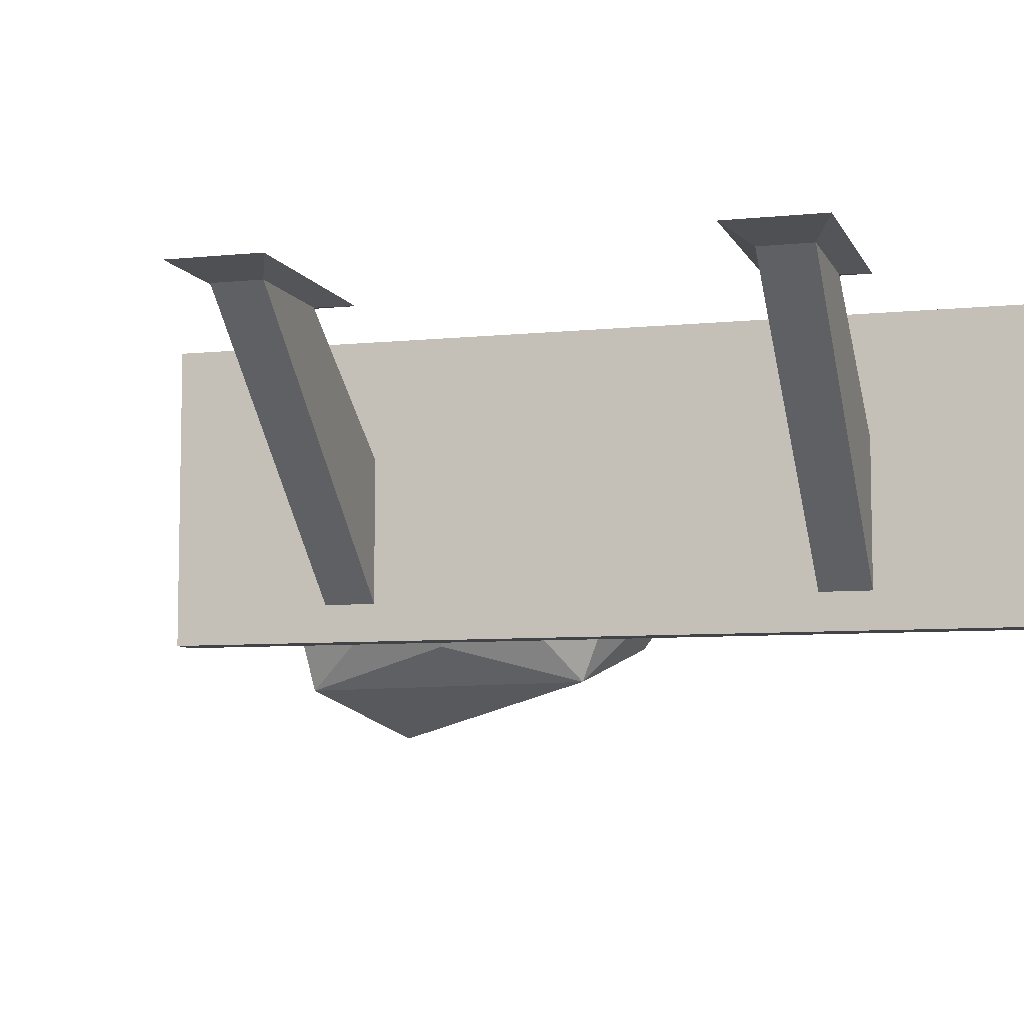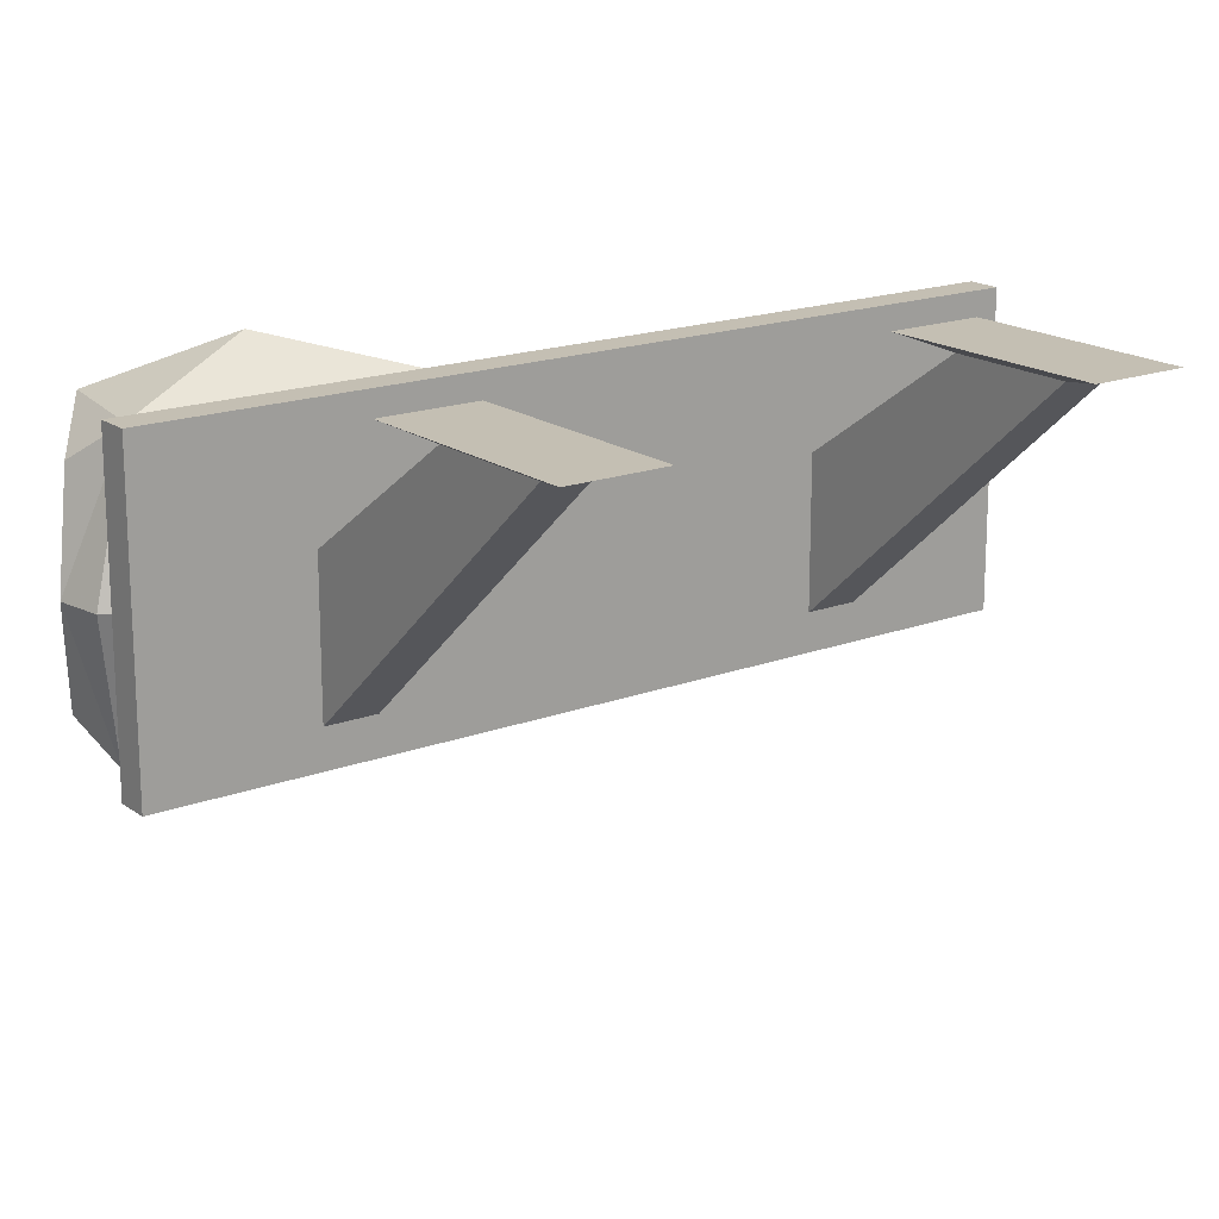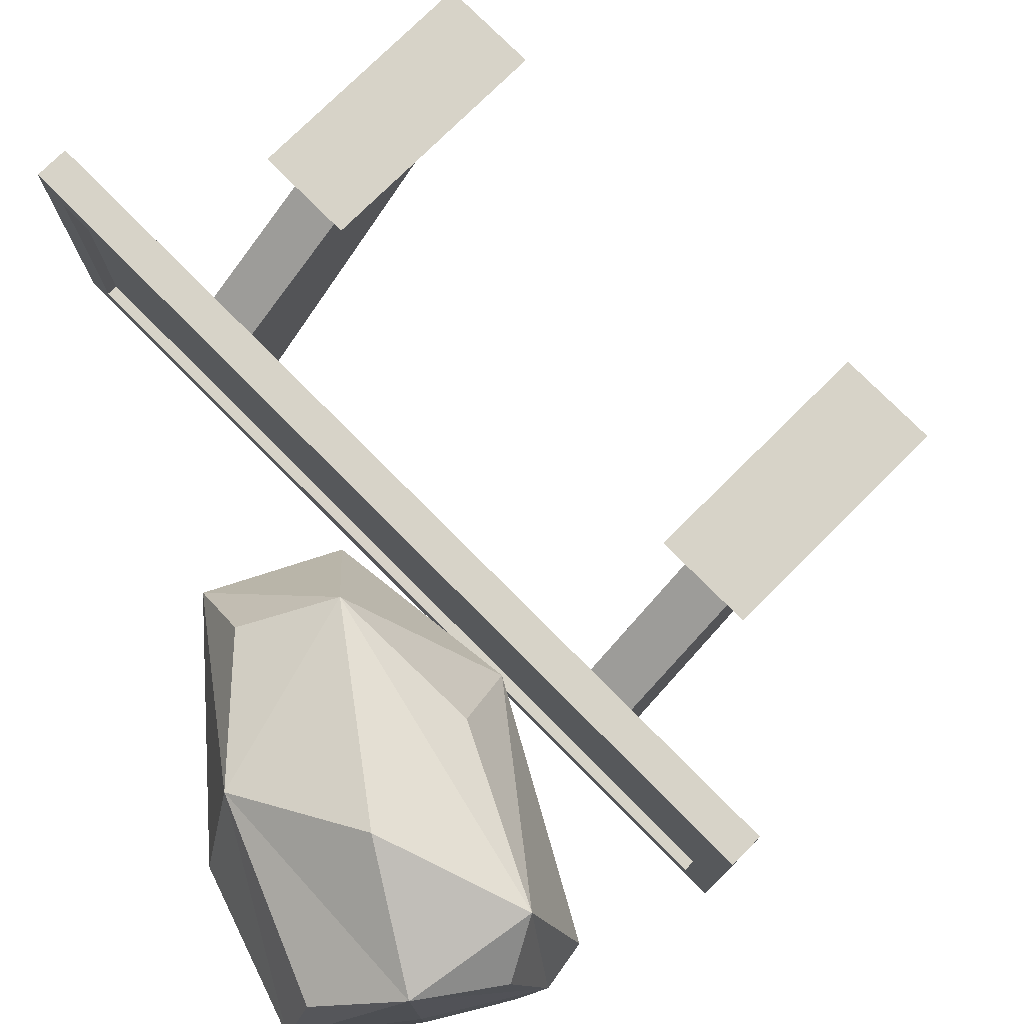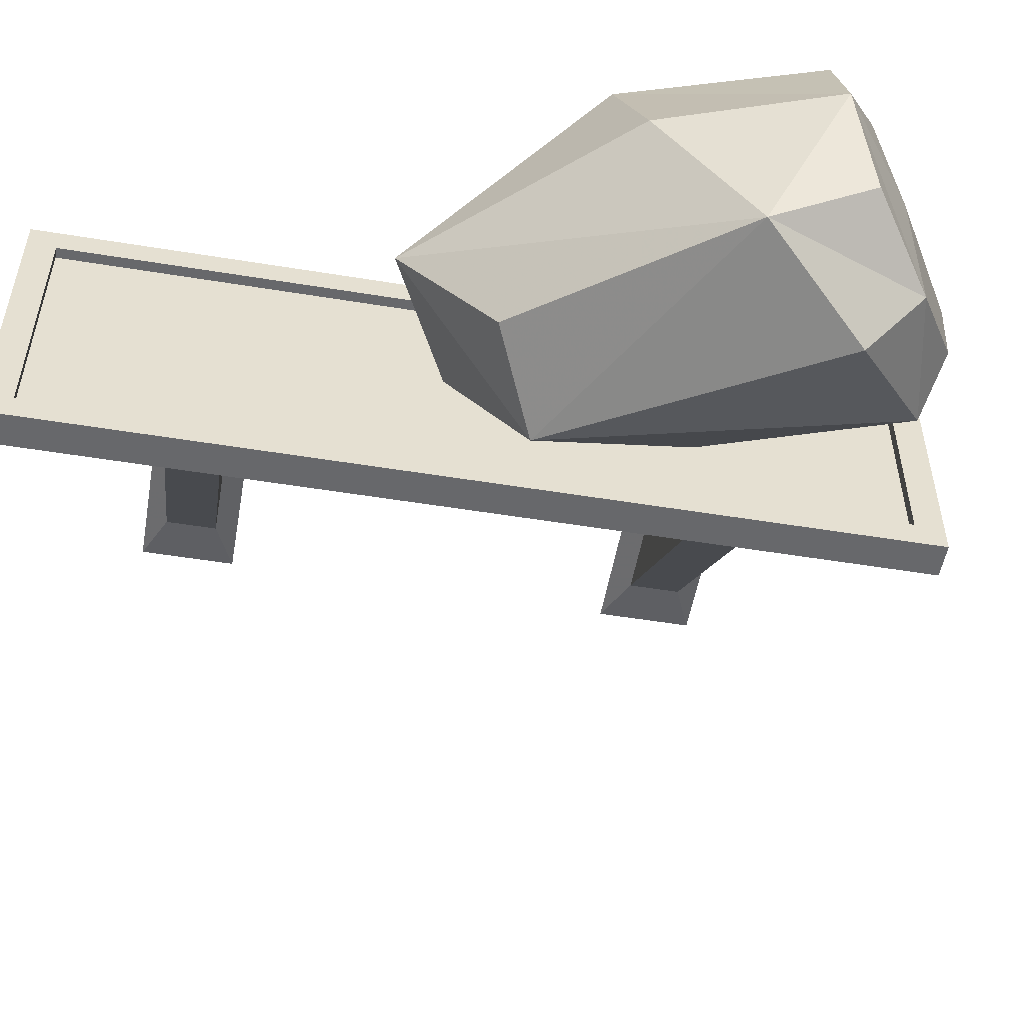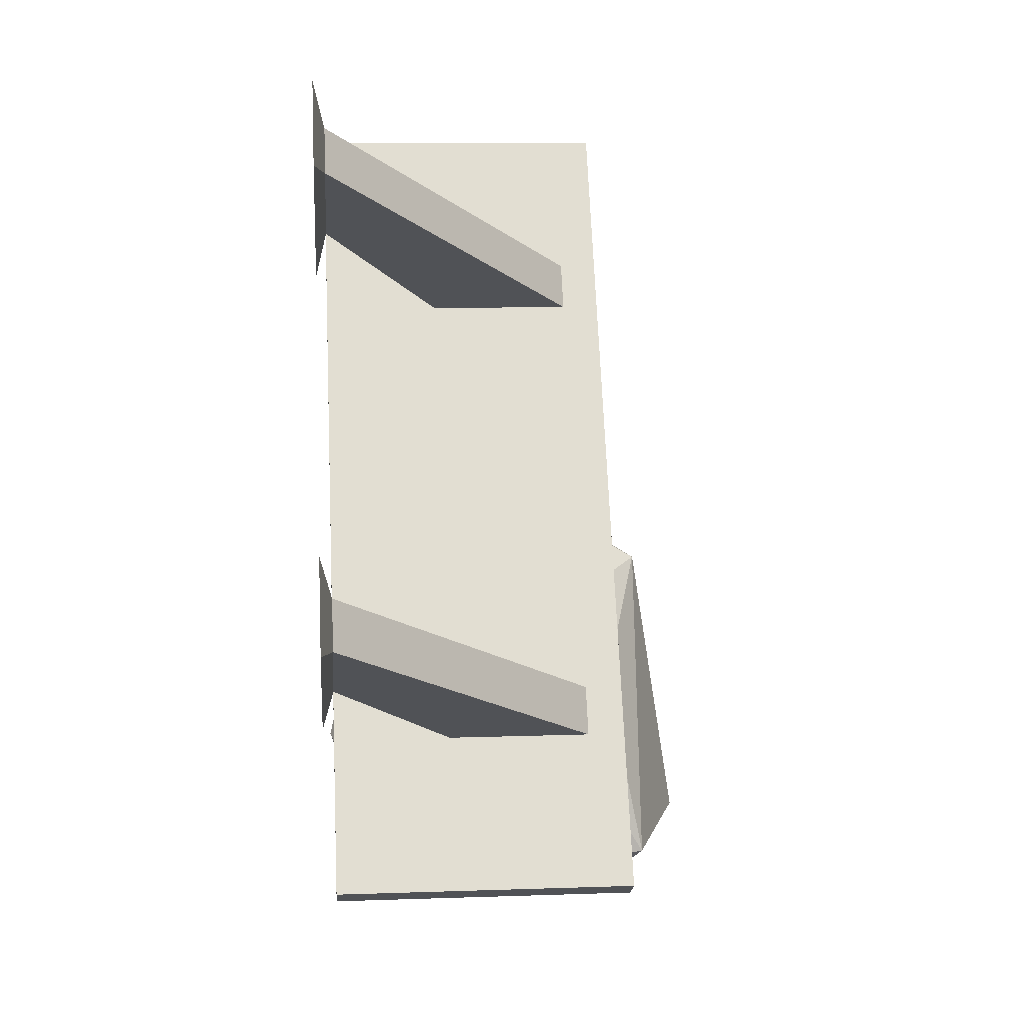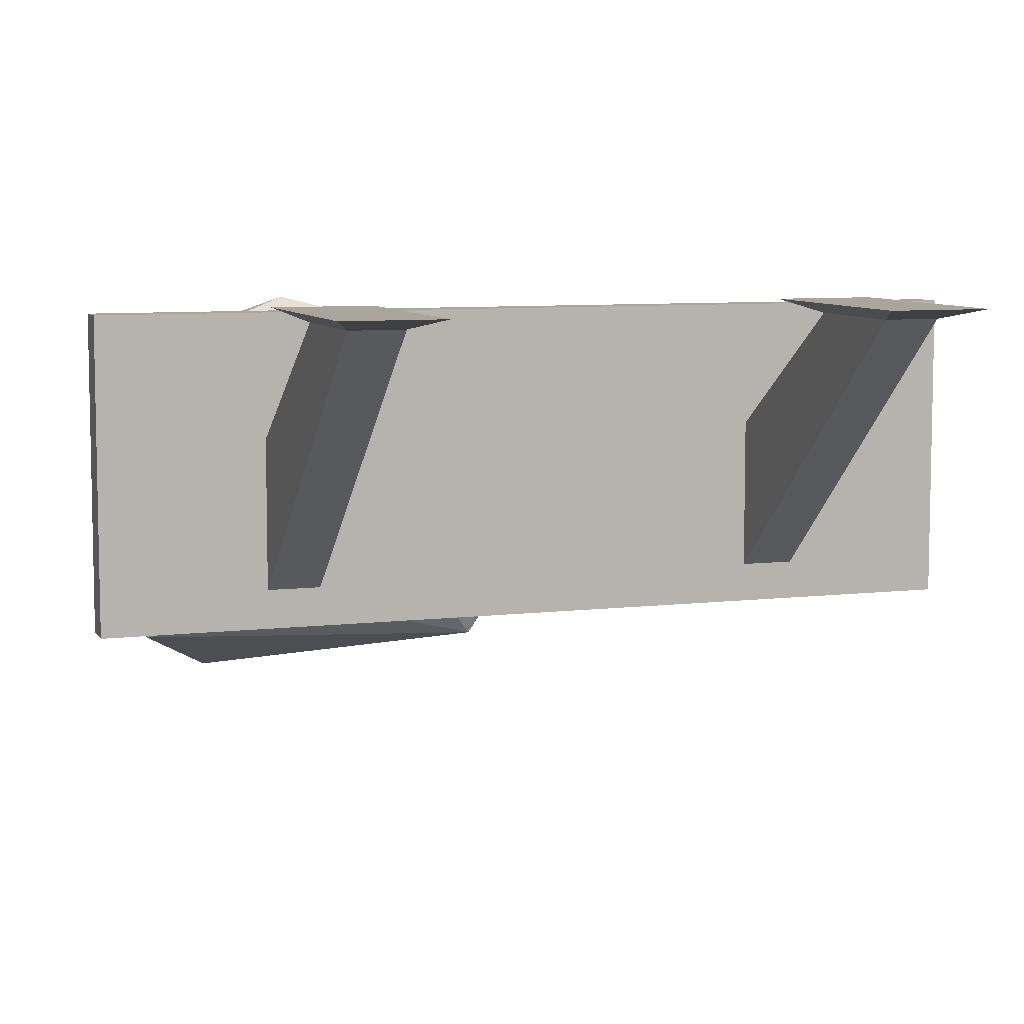
<metadata>
{"format":"obj","ext":"obj","renderer":"f3d","projection":"perspective","resolution":1024,"background":"white","views":[{"elev":-7.3,"azim":138.6,"up":"+Z"},{"elev":17.7,"azim":85.8,"up":"+Z"},{"elev":76.6,"azim":-12.6,"up":"+Z"},{"elev":-52.5,"azim":-67.8,"up":"+Z"},{"elev":10.9,"azim":85.2,"up":"+Y"},{"elev":7.7,"azim":103.3,"up":"+Z"}]}
</metadata>
<code>
v -0.5707 -1.886 0.4946
v 0.2279 -1.975 0.4946
v -0.5547 -0.3395 0.4946
v 0.2842 -0.9106 0.4946
v -0.5547 -0.4485 -0.4946
v 0.2842 -0.9417 -0.4946
v -0.5699 -1.975 -0.4946
v 0.2307 -2 -0.4946
v -0.1703 -1.96 0.6676
v -0.1088 -0.3453 0.6676
v -0.1088 -0.3985 -0.6676
v -0.1593 -2.003 -0.6676
v -0.7107 -1.013 0.6676
v 0.3664 -1.734 0.6676
v -0.6948 -0.05762 0
v 0.4773 -0.6862 0
v -0.7107 -1.569 -0.6676
v 0.3664 -1.813 -0.6676
v -0.7088 -1.96 0
v 0.3793 -2.003 0
v -0.1721 -1.32 0.8902
v -0.07476 -0.001444 0
v -0.1721 -1.744 -0.8902
v -0.1575 -2.01 0
v 0.5459 -1.854 0
v -0.8902 -1.21 0
v -0.8243 1.683 -0.5
v -0.952 1.602 -0.5
v -0.952 1.602 0.8734
v -0.8243 1.683 0.8734
v -0.2238 0.7284 -0.5
v -0.3516 0.648 -0.5
v -0.3516 0.648 0.8734
v -0.2238 0.7284 0.8734
v -0.524 1.206 -0.5
v -0.6518 1.125 -0.5
v -0.6518 1.125 0.8734
v -0.524 1.206 0.8734
v -0.4362 1.066 0.3292
v -0.4362 1.066 -0.3292
v -0.3117 0.868 0.3292
v -0.3117 0.868 -0.3292
v 0.2348 1.488 0.8734
v 0.7156 1.791 0.8734
v 0.3593 1.29 0.8734
v 0.8401 1.593 0.8734
v 0.8675 2.004 0.9235
v 1.098 1.637 0.9235
v 0.2074 1.077 0.9235
v -0.02347 1.444 0.9235
v 0.0974 -0.06567 -0.5
v 0.2265 0.01262 -0.5
v 0.2265 0.01262 0.8734
v 0.09872 -0.06777 0.8734
v 1.277 -1.658 -0.5
v 1.149 -1.738 -0.5
v 1.149 -1.738 0.8734
v 1.277 -1.658 0.8734
v 0.6768 -0.7032 -0.5
v 0.549 -0.7836 -0.5
v 0.549 -0.7836 0.8734
v 0.6768 -0.7032 0.8734
v 0.977 -1.18 -0.5
v 0.8493 -1.261 -0.5
v 0.8493 -1.261 0.8734
v 0.977 -1.18 0.8734
v 0.8892 -1.041 0.3292
v 0.8892 -1.041 -0.3292
v 0.7647 -0.8428 0.3292
v 0.7647 -0.8428 -0.3292
v 1.56 -0.6186 0.8734
v 2.041 -0.3161 0.8734
v 1.436 -0.4206 0.8734
v 1.916 -0.1182 0.8734
v 2.299 -0.2716 0.9235
v 2.068 0.09535 0.9235
v 1.177 -0.4652 0.9235
v 1.408 -0.8321 0.9235
v -0.8835 1.493 -0.3799
v -0.6029 1.047 -0.3799
v -0.6029 1.047 0.7533
v -0.8835 1.493 0.7533
v -0.3222 0.6013 0.7533
v 0.09872 -0.06777 0.7533
v -0.3222 0.6013 -0.3799
v 0.09748 -0.0658 -0.3799
v 1.081 -1.629 -0.3799
v 1.081 -1.629 0.7533
v 0.8003 -1.183 0.7533
v 0.8003 -1.183 -0.3799
v 0.5197 -0.7369 -0.3799
v 0.5197 -0.7369 0.7533
v -0.8417 1.52 -0.3799
v -0.561 1.074 -0.3799
v -0.561 1.074 0.7533
v -0.8417 1.52 0.7533
v -0.2804 0.6276 0.7533
v 0.1406 -0.04146 0.7533
v -0.2804 0.6276 -0.3799
v 0.1393 -0.03949 -0.3799
v 1.123 -1.603 -0.3799
v 1.123 -1.603 0.7533
v 0.8421 -1.157 0.7533
v 0.8421 -1.157 -0.3799
v 0.5615 -0.7106 -0.3799
v 0.5615 -0.7106 0.7533
f 9 2 14 21
f 14 4 10 21
f 10 3 13 21
f 13 1 9 21
f 10 4 16 22
f 16 6 11 22
f 11 5 15 22
f 15 3 10 22
f 11 6 18 23
f 18 8 12 23
f 12 7 17 23
f 17 5 11 23
f 12 8 20 24
f 20 2 9 24
f 9 1 19 24
f 19 7 12 24
f 20 8 18 25
f 18 6 16 25
f 16 4 14 25
f 14 2 20 25
f 19 1 13 26
f 13 3 15 26
f 15 5 17 26
f 17 7 19 26
f 27 35 36 28
f 93 94 95 96
f 29 37 38 30
f 30 38 35 27
f 30 27 28 29
f 51 32 31 52
f 98 97 99 100
f 53 34 33 54
f 52 31 34 53
f 35 31 32 36
f 95 94 99 97
f 38 37 33 34
f 47 50 49 48
f 35 38 39 40
f 38 34 41 39
f 34 31 42 41
f 31 35 40 42
f 40 39 43 44
f 39 41 45 43
f 41 42 46 45
f 42 40 44 46
f 44 47 48 46
f 46 48 49 45
f 45 49 50 43
f 43 50 47 44
f 55 56 64 63
f 101 102 103 104
f 57 58 66 65
f 58 55 63 66
f 58 57 56 55
f 51 52 59 60
f 98 100 105 106
f 53 54 61 62
f 52 53 62 59
f 63 64 60 59
f 103 106 105 104
f 66 62 61 65
f 75 76 77 78
f 63 68 67 66
f 66 67 69 62
f 62 69 70 59
f 59 70 68 63
f 68 72 71 67
f 67 71 73 69
f 69 73 74 70
f 70 74 72 68
f 72 74 76 75
f 74 73 77 76
f 73 71 78 77
f 71 72 75 78
f 28 36 80 79
f 37 29 82 81
f 29 28 79 82
f 54 33 83 84
f 32 51 86 85
f 36 32 85 80
f 33 37 81 83
f 56 57 88 87
f 57 65 89 88
f 64 56 87 90
f 51 60 91 86
f 61 54 84 92
f 65 61 92 89
f 60 64 90 91
f 79 80 94 93
f 81 82 96 95
f 82 79 93 96
f 84 83 97 98
f 85 86 100 99
f 80 85 99 94
f 83 81 95 97
f 87 88 102 101
f 88 89 103 102
f 90 87 101 104
f 86 91 105 100
f 92 84 98 106
f 89 92 106 103
f 91 90 104 105

</code>
